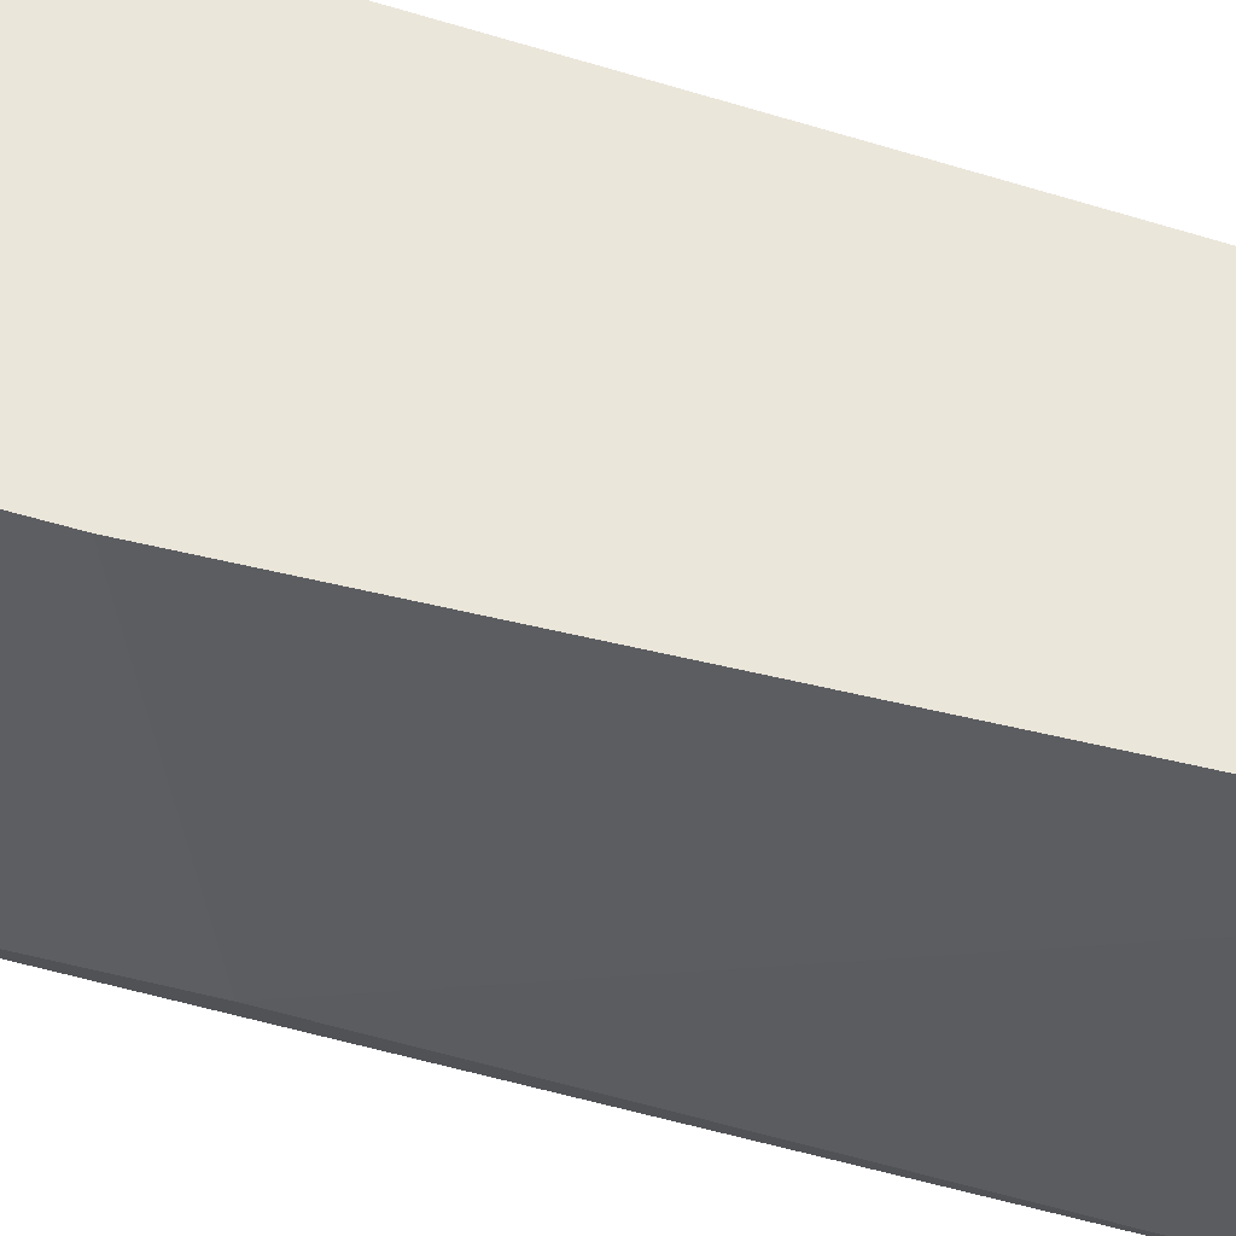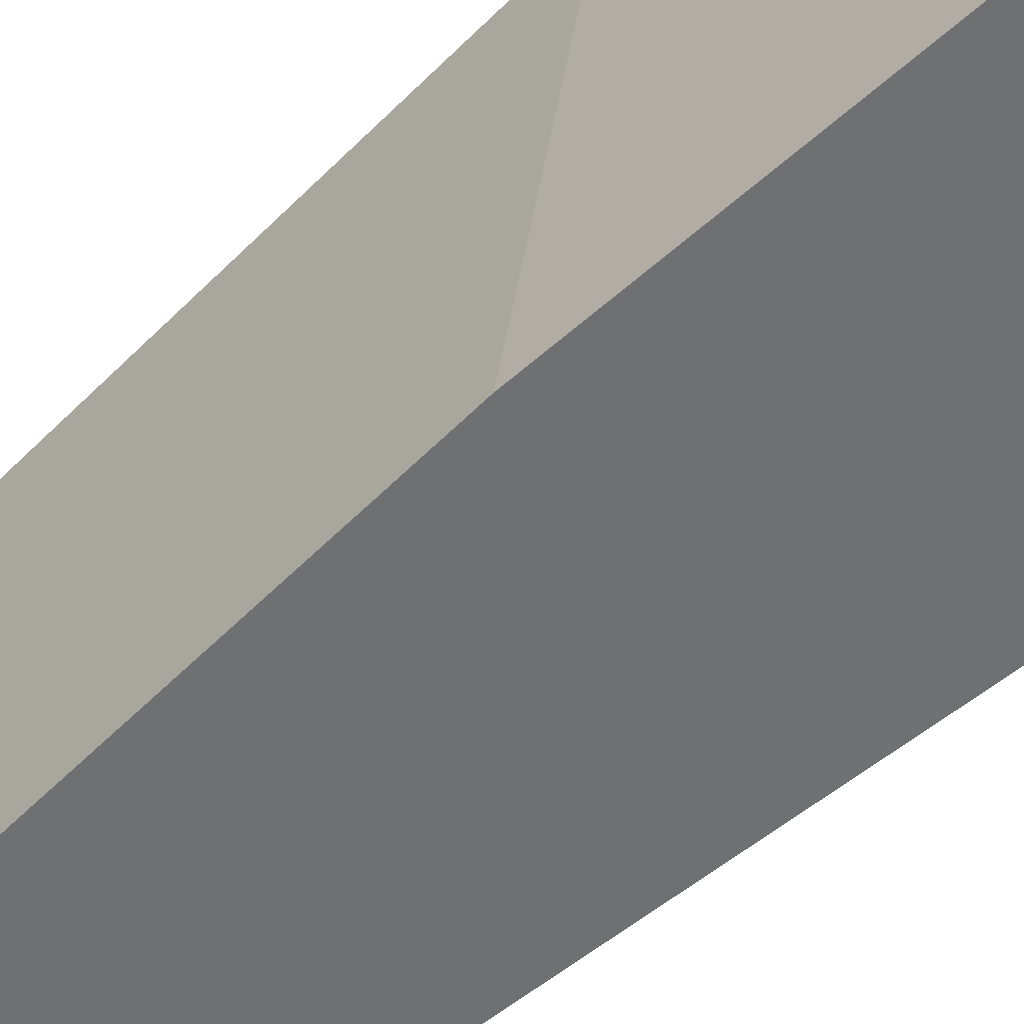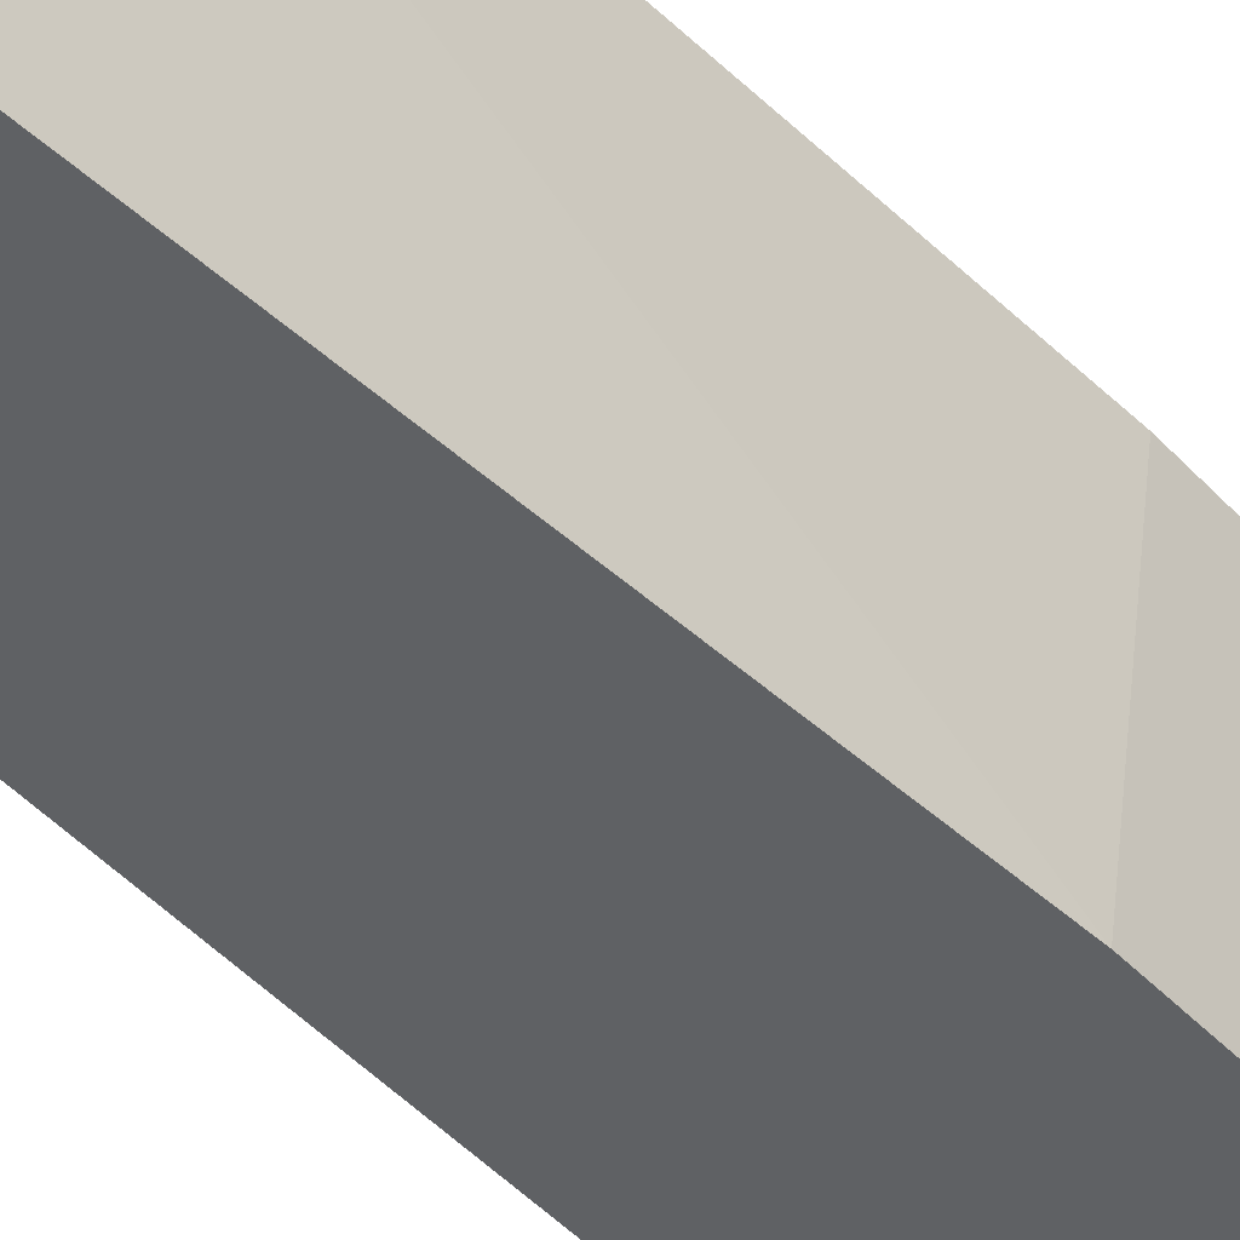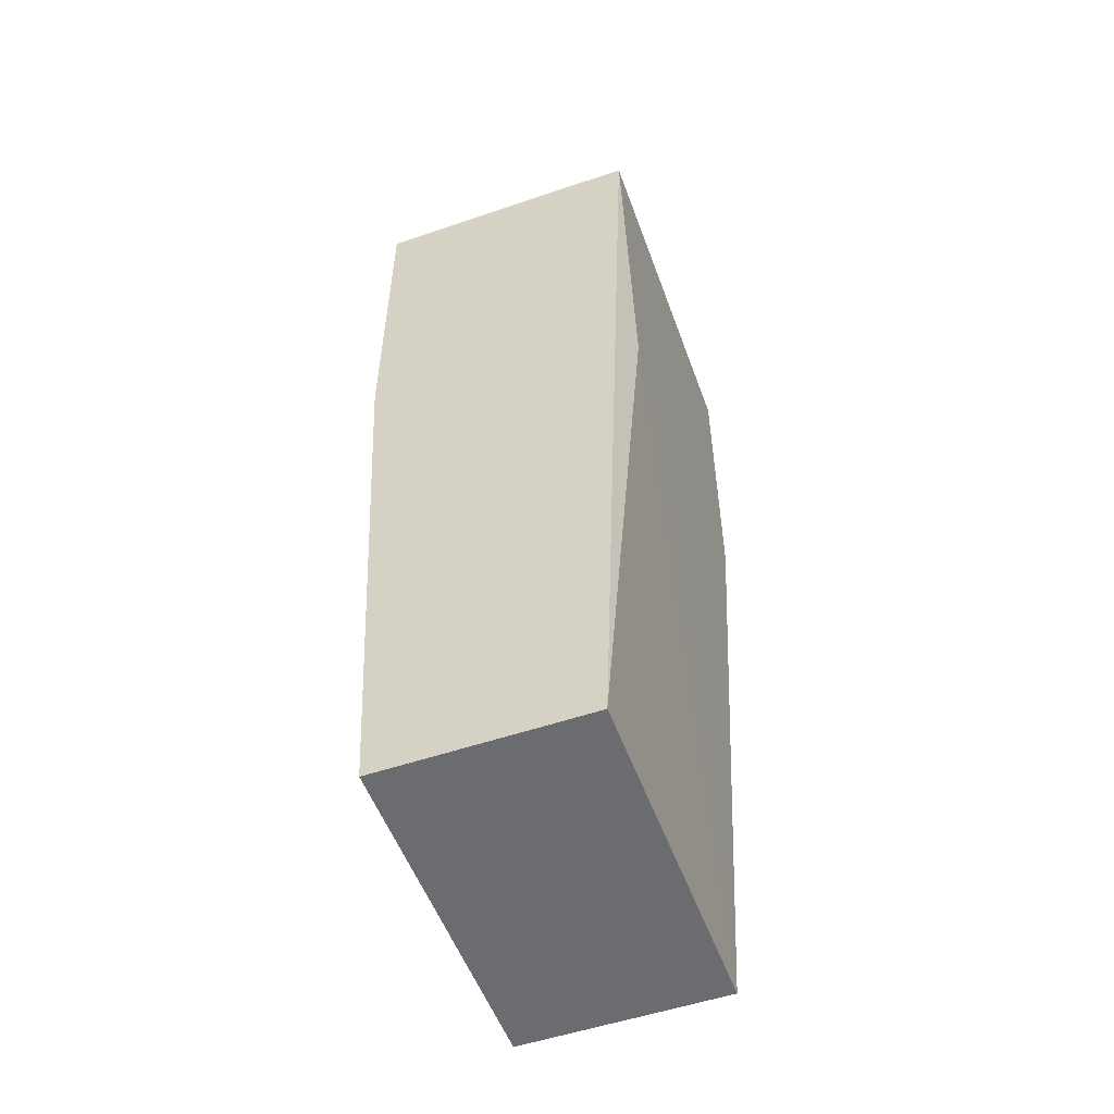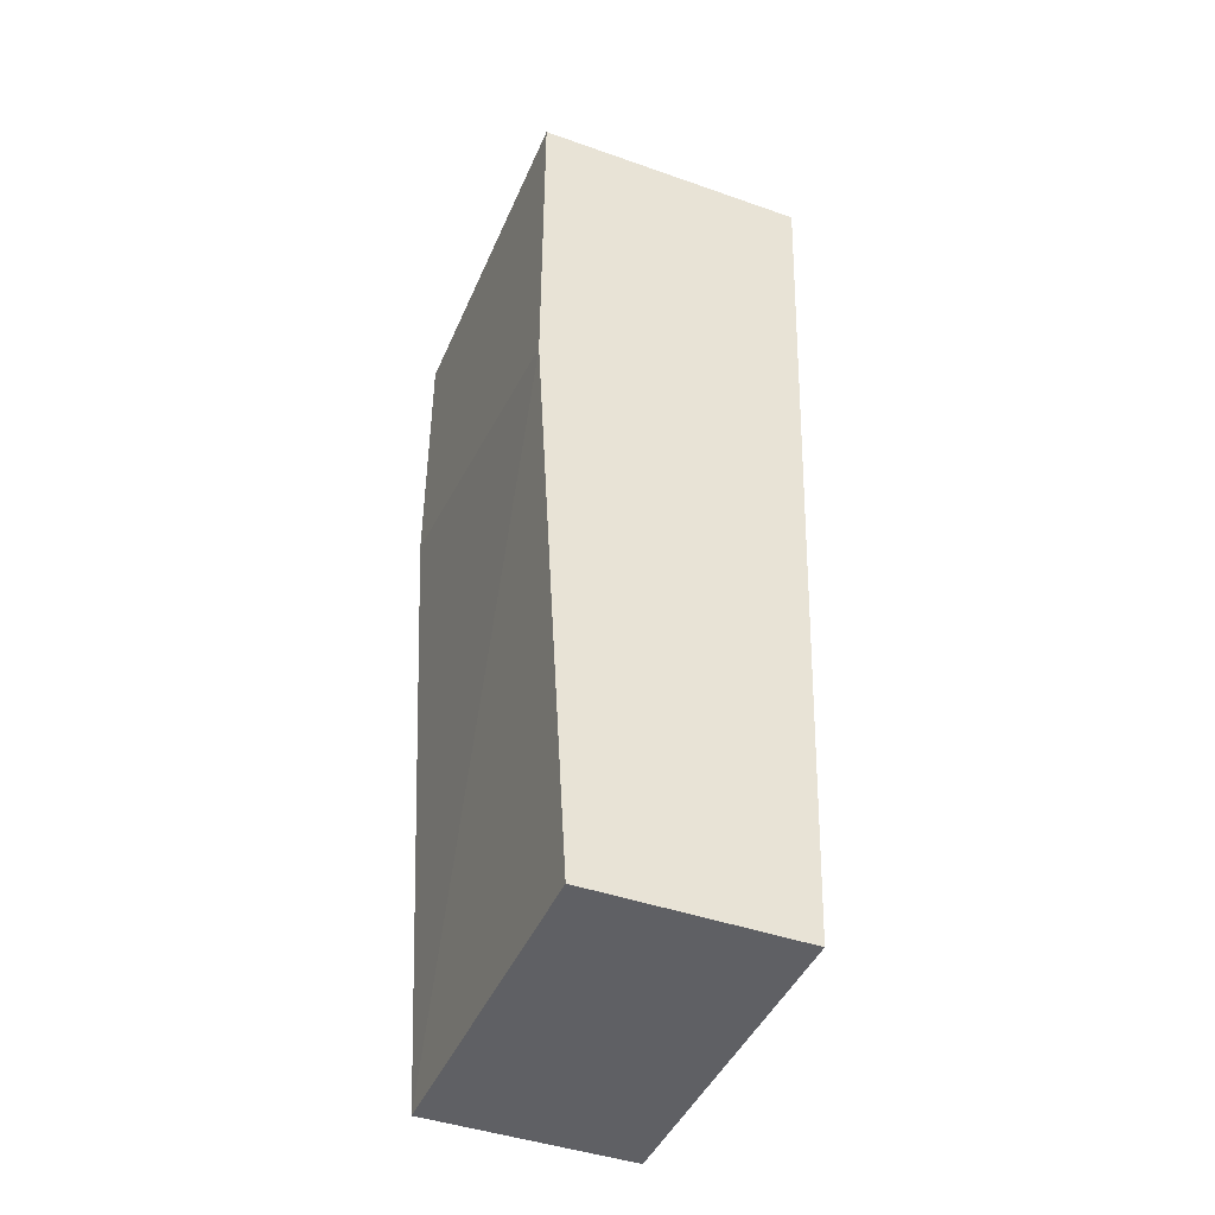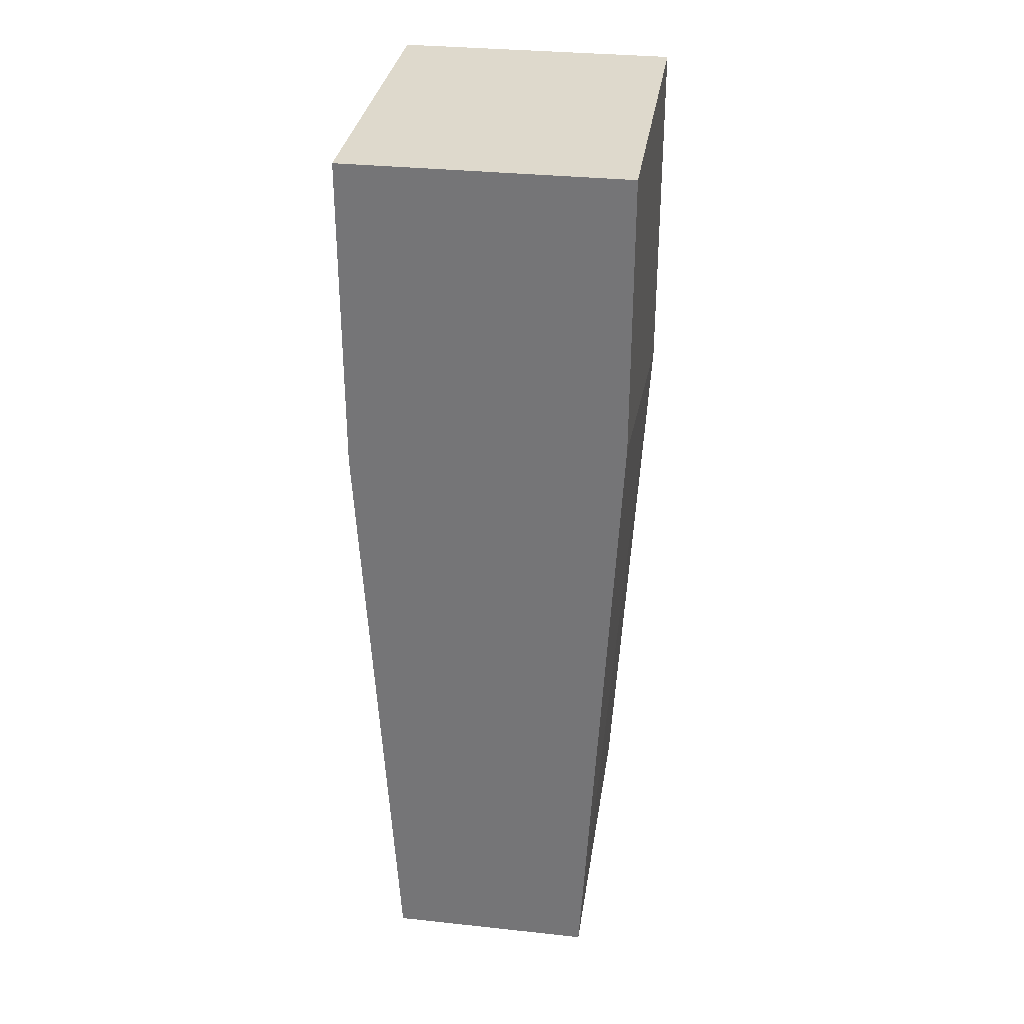
<metadata>
{"format":"obj","ext":"obj","renderer":"f3d","projection":"perspective","resolution":1024,"background":"white","views":[{"elev":54.7,"azim":107.6,"up":"+Y"},{"elev":-54.8,"azim":-46.4,"up":"+Y"},{"elev":-45.6,"azim":-139.7,"up":"+Y"},{"elev":-53.7,"azim":19.9,"up":"+Z"},{"elev":-43.9,"azim":-22.4,"up":"+Z"},{"elev":32.2,"azim":-171.5,"up":"+Z"}]}
</metadata>
<code>
o node0_Part__Feature.007_hull_20
v 0.001134 0.04077 -0.001976
v -0.000851 0.03793 -0.009631
v 0.000851 0.03793 -0.009631
v -0.000851 0.04077 -0.009631
v -0.001134 0.03793 -0.001976
v 0.001134 0.03793 -0.001976
v -0.001134 0.04077 -0.001976
v 0.000851 0.04077 -0.009631
v -0.001134 0.03793 -0.004811
v 0.001134 0.03822 -0.004811
v 0.001134 0.04077 -0.004529
v -0.001134 0.04077 -0.004245
f 9 7 12
f 3 2 4
f 2 3 5
f 1 5 6
f 5 3 6
f 1 4 7
f 5 1 7
f 3 4 8
f 4 1 8
f 4 2 9
f 2 5 9
f 5 7 9
f 1 6 10
f 6 3 10
f 3 8 10
f 10 8 11
f 8 1 11
f 1 10 11
f 7 4 12
f 4 9 12

</code>
